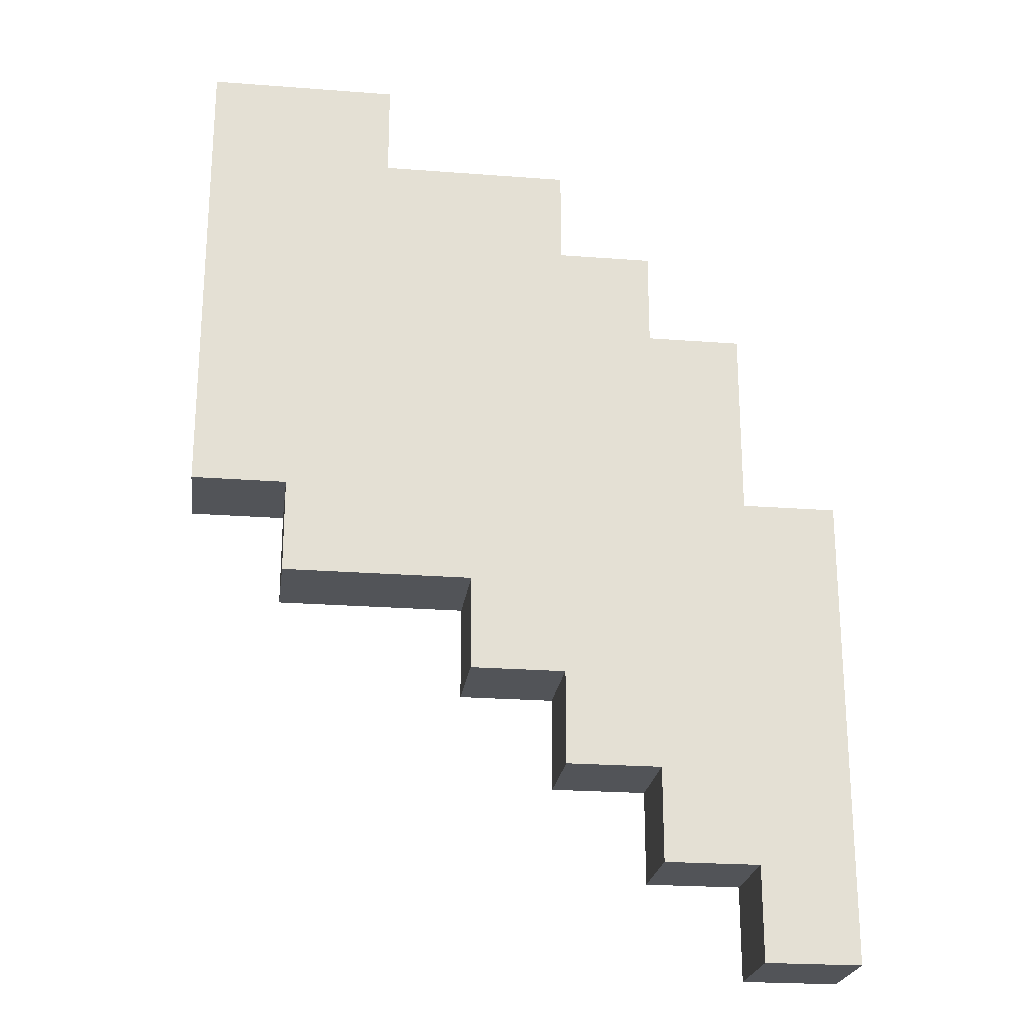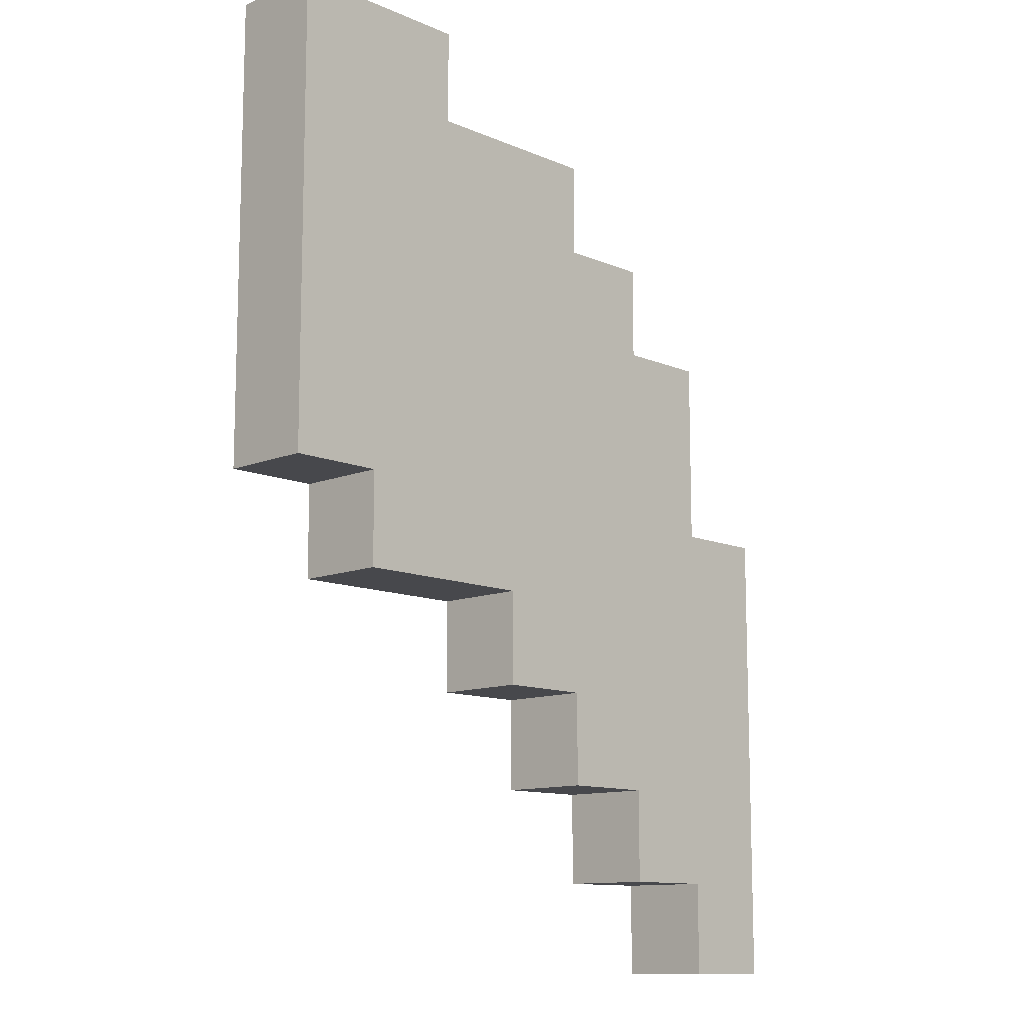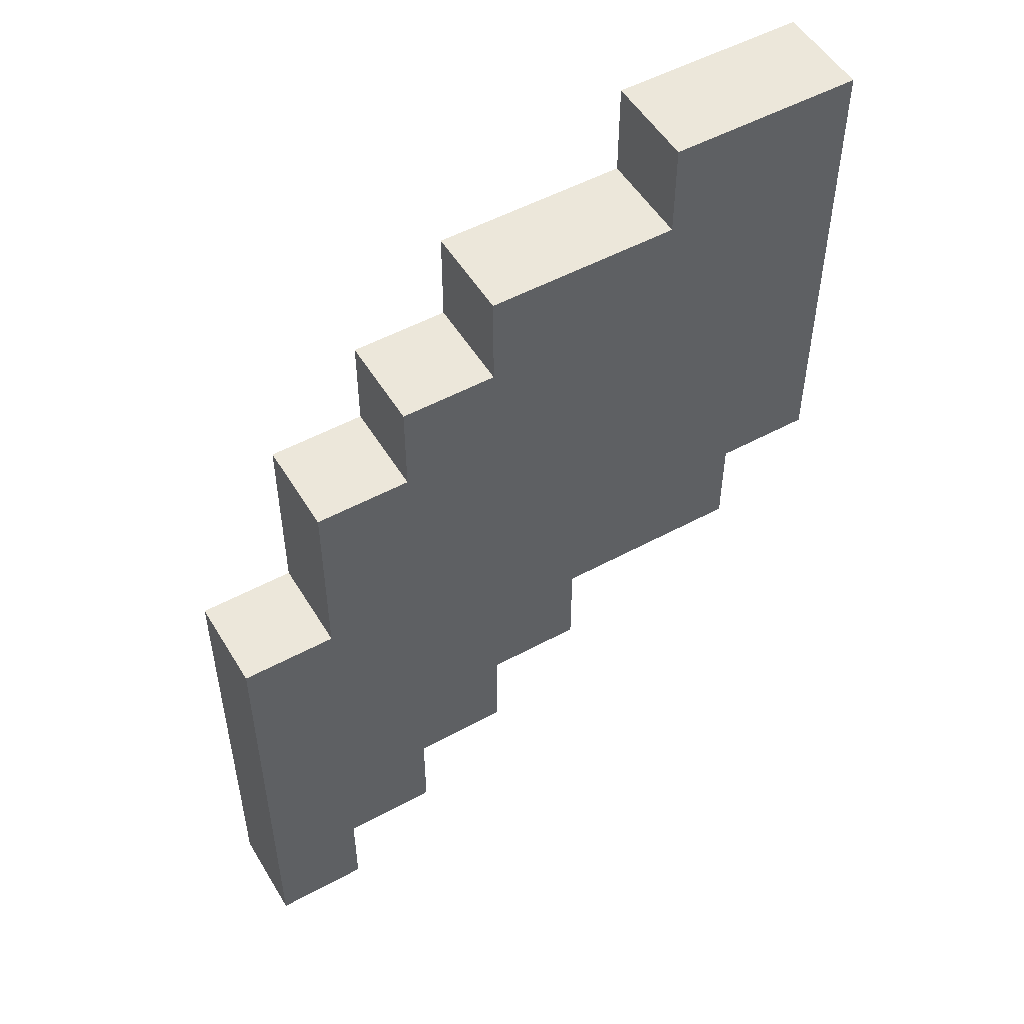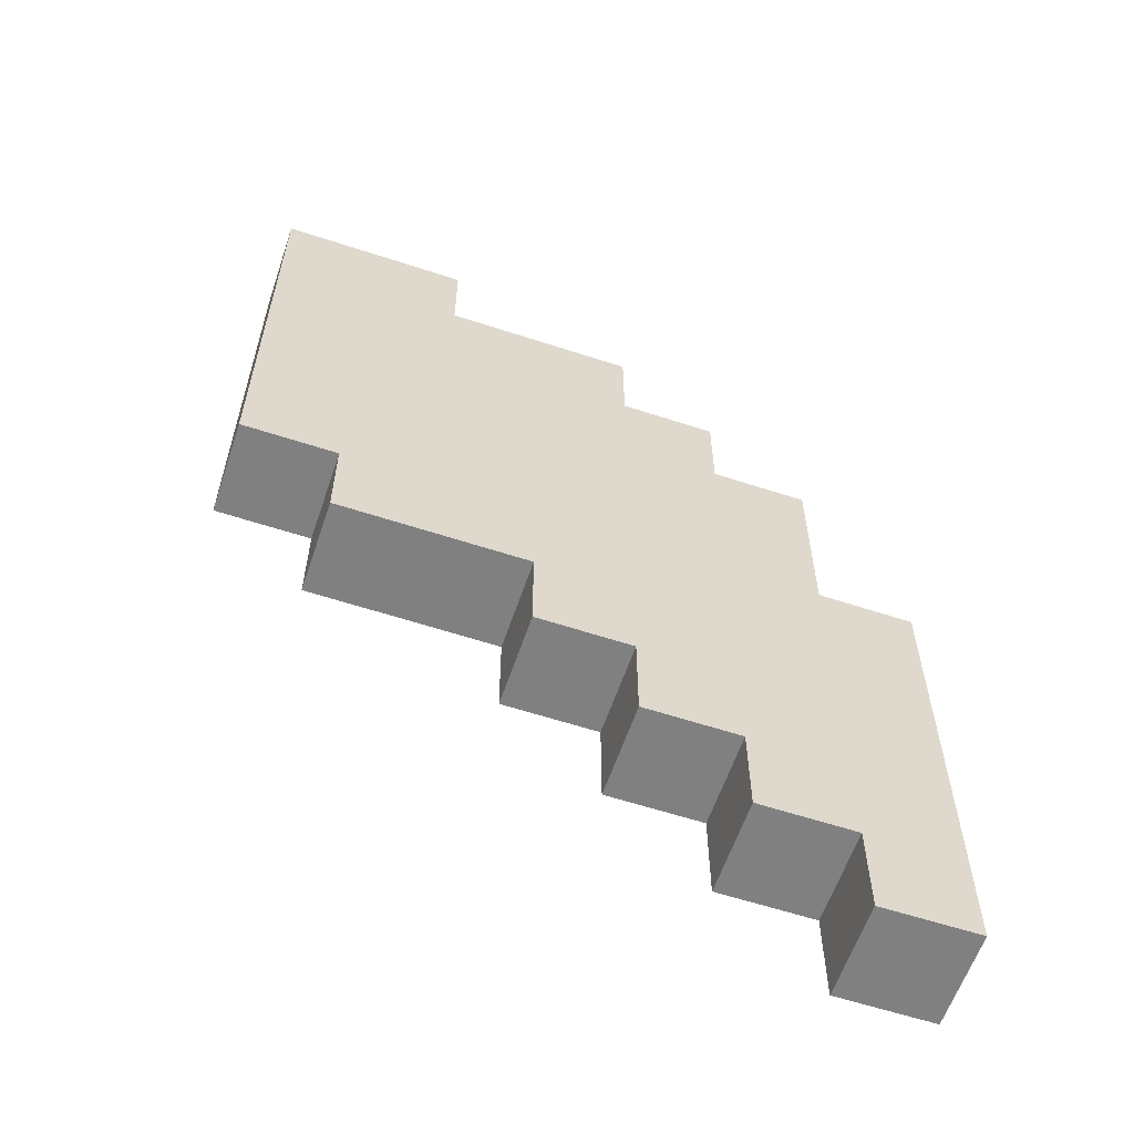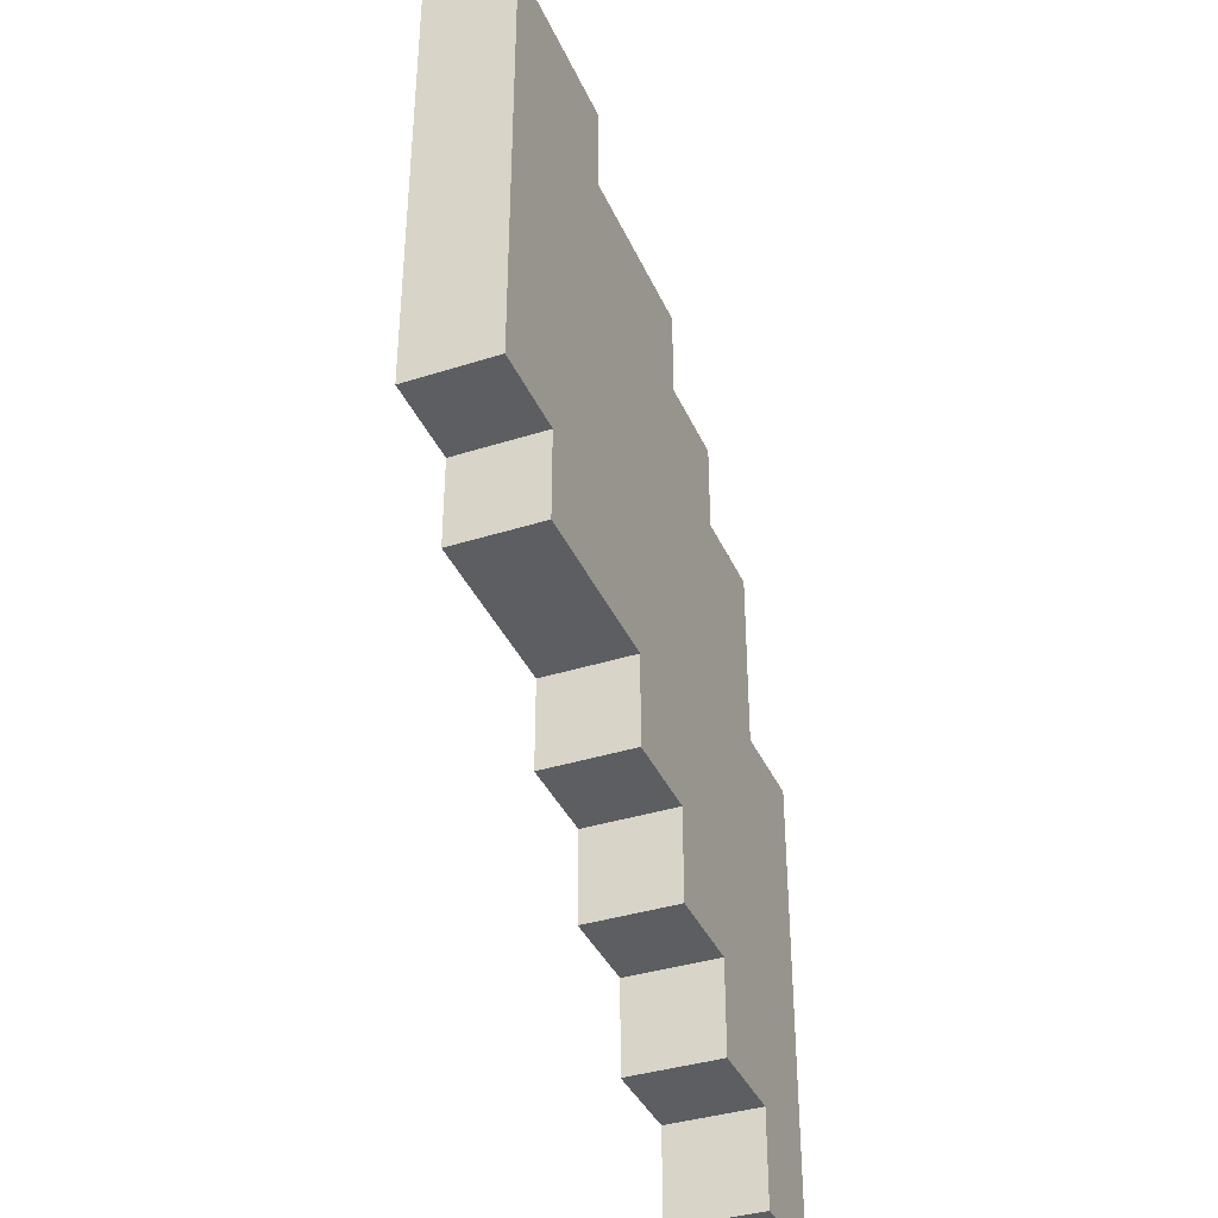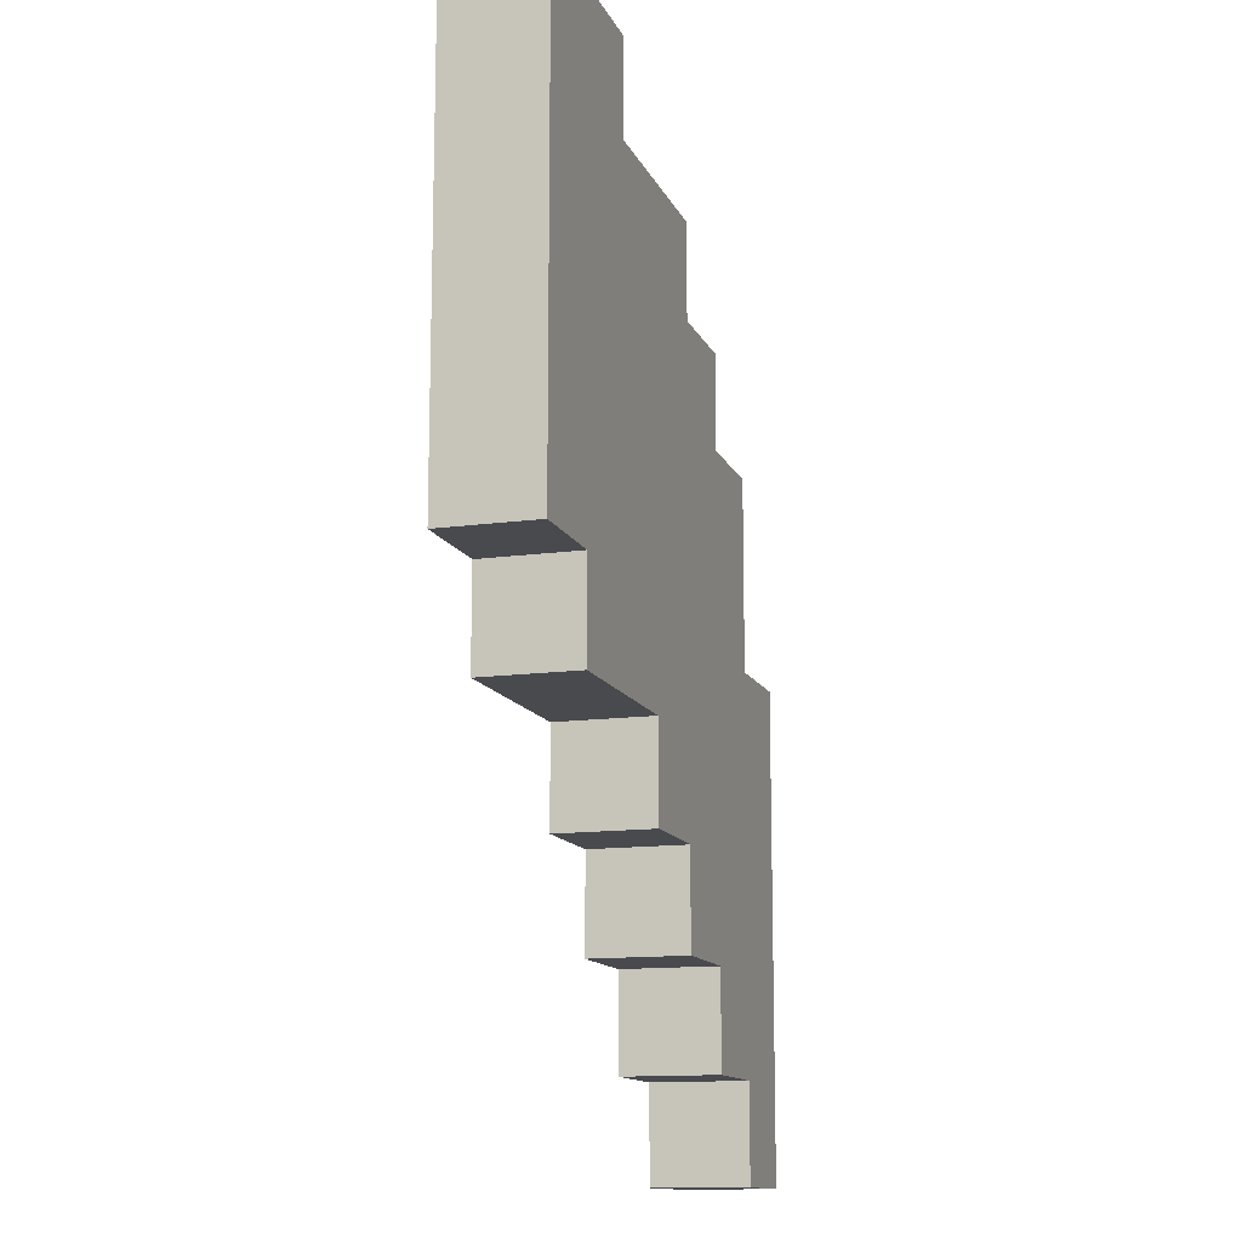
<metadata>
{"format":"obj","ext":"obj","renderer":"f3d","projection":"perspective","resolution":1024,"background":"white","views":[{"elev":-23.2,"azim":172.6,"up":"+Z"},{"elev":-11.6,"azim":134.2,"up":"+Z"},{"elev":51.9,"azim":-30.4,"up":"+Z"},{"elev":-60.0,"azim":161.4,"up":"+Z"},{"elev":-37.7,"azim":112.1,"up":"+Z"},{"elev":-13.2,"azim":107.5,"up":"+Z"}]}
</metadata>
<code>
o
v -2.4 1.1 1.8
v -2.4 1.1 0.8
v -2.4 1.3 1.8
v -2.4 1.3 0.8
v -2.2 1.1 2.2
v -2.2 1.1 1.8
v -2.2 1.3 2.2
v -2.2 1.3 1.8
v -2 1.1 2.4
v -2 1.1 2.2
v -2 1.3 2.4
v -2 1.3 2.2
v -1.8 1.1 2.6
v -1.8 1.1 2.4
v -1.8 1.3 2.6
v -1.8 1.3 2.4
v -1.4 1.1 2.8
v -1.4 1.1 2.6
v -1.4 1.3 2.8
v -1.4 1.3 2.6
v -2.2 1.1 1
v -2.2 1.1 0.8
v -2.2 1.3 1
v -2.2 1.3 0.8
v -2 1.1 1.2
v -2 1.1 1
v -2 1.3 1.2
v -2 1.3 1
v -1.8 1.1 1.4
v -1.8 1.1 1.2
v -1.8 1.3 1.4
v -1.8 1.3 1.2
v -1.6 1.1 1.6
v -1.6 1.1 1.4
v -1.6 1.3 1.6
v -1.6 1.3 1.4
v -1.2 1.1 1.8
v -1.2 1.1 1.6
v -1.2 1.3 1.8
v -1.2 1.3 1.6
v -1 1.1 2.8
v -1 1.1 1.8
v -1 1.3 2.8
v -1 1.3 1.8
v -1.4 1.1 2.8
v -1.4 1.3 2.8
v -1 1.1 2.8
v -1 1.3 2.8
v -1.8 1.1 2.6
v -1.8 1.3 2.6
v -1.4 1.1 2.6
v -1.4 1.3 2.6
v -2 1.1 2.4
v -2 1.3 2.4
v -1.8 1.1 2.4
v -1.8 1.3 2.4
v -2.2 1.1 2.2
v -2.2 1.3 2.2
v -2 1.1 2.2
v -2 1.3 2.2
v -2.4 1.1 1.8
v -2.4 1.3 1.8
v -2.2 1.1 1.8
v -2.2 1.3 1.8
v -1.2 1.1 1.8
v -1.2 1.3 1.8
v -1 1.1 1.8
v -1 1.3 1.8
v -1.6 1.1 1.6
v -1.6 1.3 1.6
v -1.2 1.1 1.6
v -1.2 1.3 1.6
v -1.8 1.1 1.4
v -1.8 1.3 1.4
v -1.6 1.1 1.4
v -1.6 1.3 1.4
v -2 1.1 1.2
v -2 1.3 1.2
v -1.8 1.1 1.2
v -1.8 1.3 1.2
v -2.2 1.1 1
v -2.2 1.3 1
v -2 1.1 1
v -2 1.3 1
v -2.4 1.1 0.8
v -2.4 1.3 0.8
v -2.2 1.1 0.8
v -2.2 1.3 0.8
v -1.4 1.1 2.8
v -1 1.1 2.8
v -1.8 1.1 2.6
v -1.4 1.1 2.6
v -2 1.1 2.4
v -1.8 1.1 2.4
v -2.2 1.1 2.2
v -2 1.1 2.2
v -2.4 1.1 1.8
v -2.2 1.1 1.8
v -1.2 1.1 1.8
v -1 1.1 1.8
v -1.6 1.1 1.6
v -1.2 1.1 1.6
v -1.8 1.1 1.4
v -1.6 1.1 1.4
v -2 1.1 1.2
v -1.8 1.1 1.2
v -2.2 1.1 1
v -2 1.1 1
v -2.4 1.1 0.8
v -2.2 1.1 0.8
v -1.4 1.3 2.8
v -1 1.3 2.8
v -1.8 1.3 2.6
v -1.4 1.3 2.6
v -2 1.3 2.4
v -1.8 1.3 2.4
v -2.2 1.3 2.2
v -2 1.3 2.2
v -2.4 1.3 1.8
v -2.2 1.3 1.8
v -1.2 1.3 1.8
v -1 1.3 1.8
v -1.6 1.3 1.6
v -1.2 1.3 1.6
v -1.8 1.3 1.4
v -1.6 1.3 1.4
v -2 1.3 1.2
v -1.8 1.3 1.2
v -2.2 1.3 1
v -2 1.3 1
v -2.4 1.3 0.8
v -2.2 1.3 0.8
f 3 2 1
f 4 2 3
f 7 6 5
f 8 6 7
f 11 10 9
f 12 10 11
f 15 14 13
f 16 14 15
f 19 18 17
f 20 18 19
f 21 22 23
f 23 22 24
f 25 26 27
f 27 26 28
f 29 30 31
f 31 30 32
f 33 34 35
f 35 34 36
f 37 38 39
f 39 38 40
f 41 42 43
f 43 42 44
f 47 46 45
f 48 46 47
f 51 50 49
f 52 50 51
f 55 54 53
f 56 54 55
f 59 58 57
f 60 58 59
f 63 62 61
f 64 62 63
f 65 66 67
f 67 66 68
f 69 70 71
f 71 70 72
f 73 74 75
f 75 74 76
f 77 78 79
f 79 78 80
f 81 82 83
f 83 82 84
f 85 86 87
f 87 86 88
f 92 90 89
f 94 92 91
f 96 94 93
f 98 96 95
f 99 90 92
f 99 92 94
f 99 96 98
f 99 94 96
f 100 90 99
f 101 98 97
f 101 99 98
f 102 99 101
f 103 101 97
f 104 101 103
f 105 103 97
f 106 103 105
f 107 105 97
f 108 105 107
f 109 107 97
f 110 107 109
f 111 112 114
f 113 114 116
f 115 116 118
f 117 118 120
f 114 112 121
f 116 114 121
f 120 118 121
f 118 116 121
f 121 112 122
f 119 120 123
f 120 121 123
f 123 121 124
f 119 123 125
f 125 123 126
f 119 125 127
f 127 125 128
f 119 127 129
f 129 127 130
f 119 129 131
f 131 129 132

</code>
